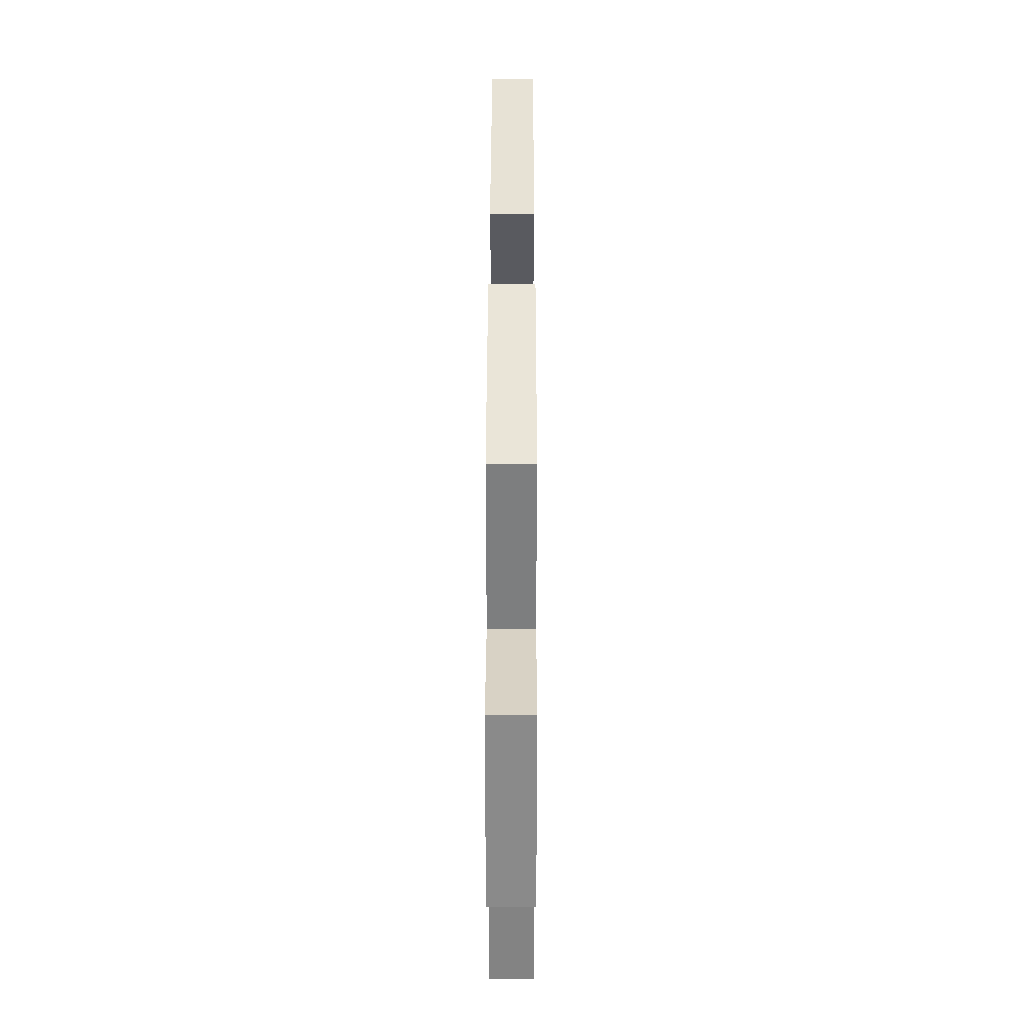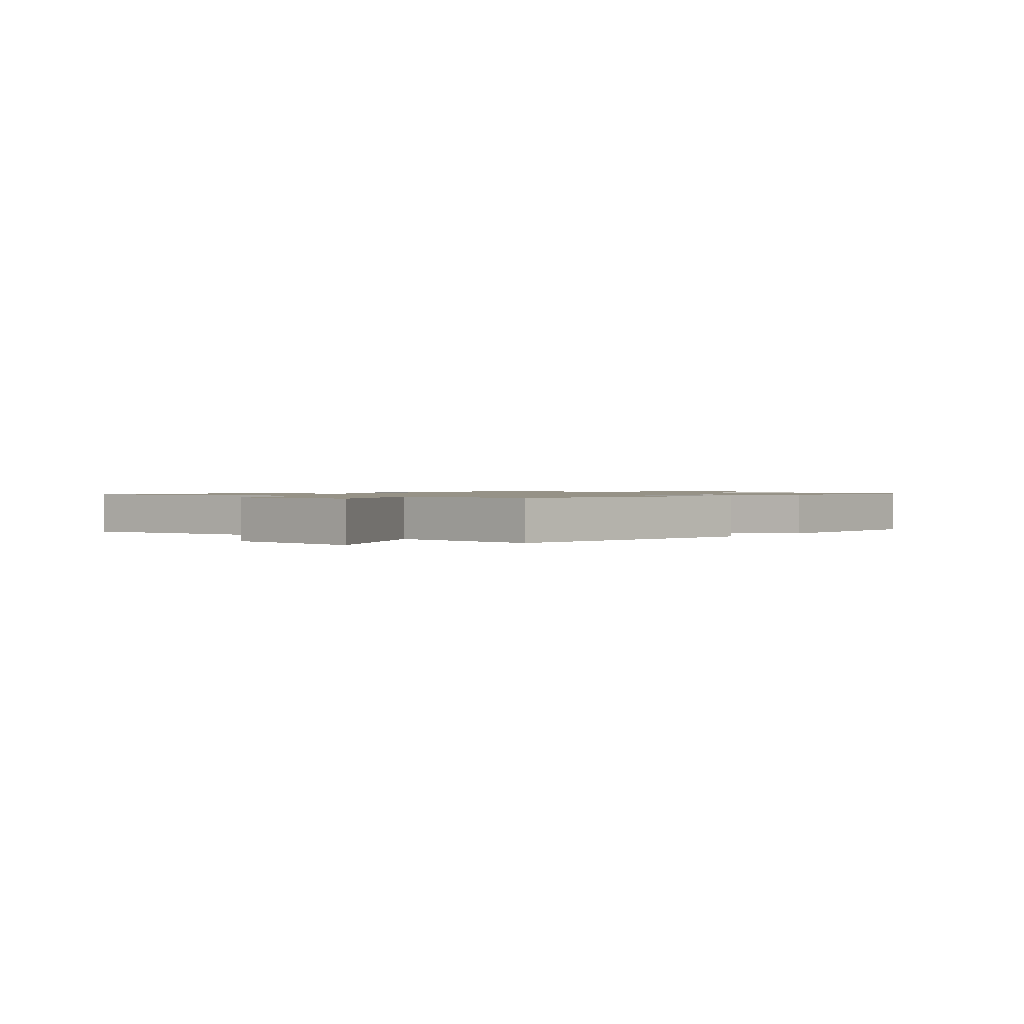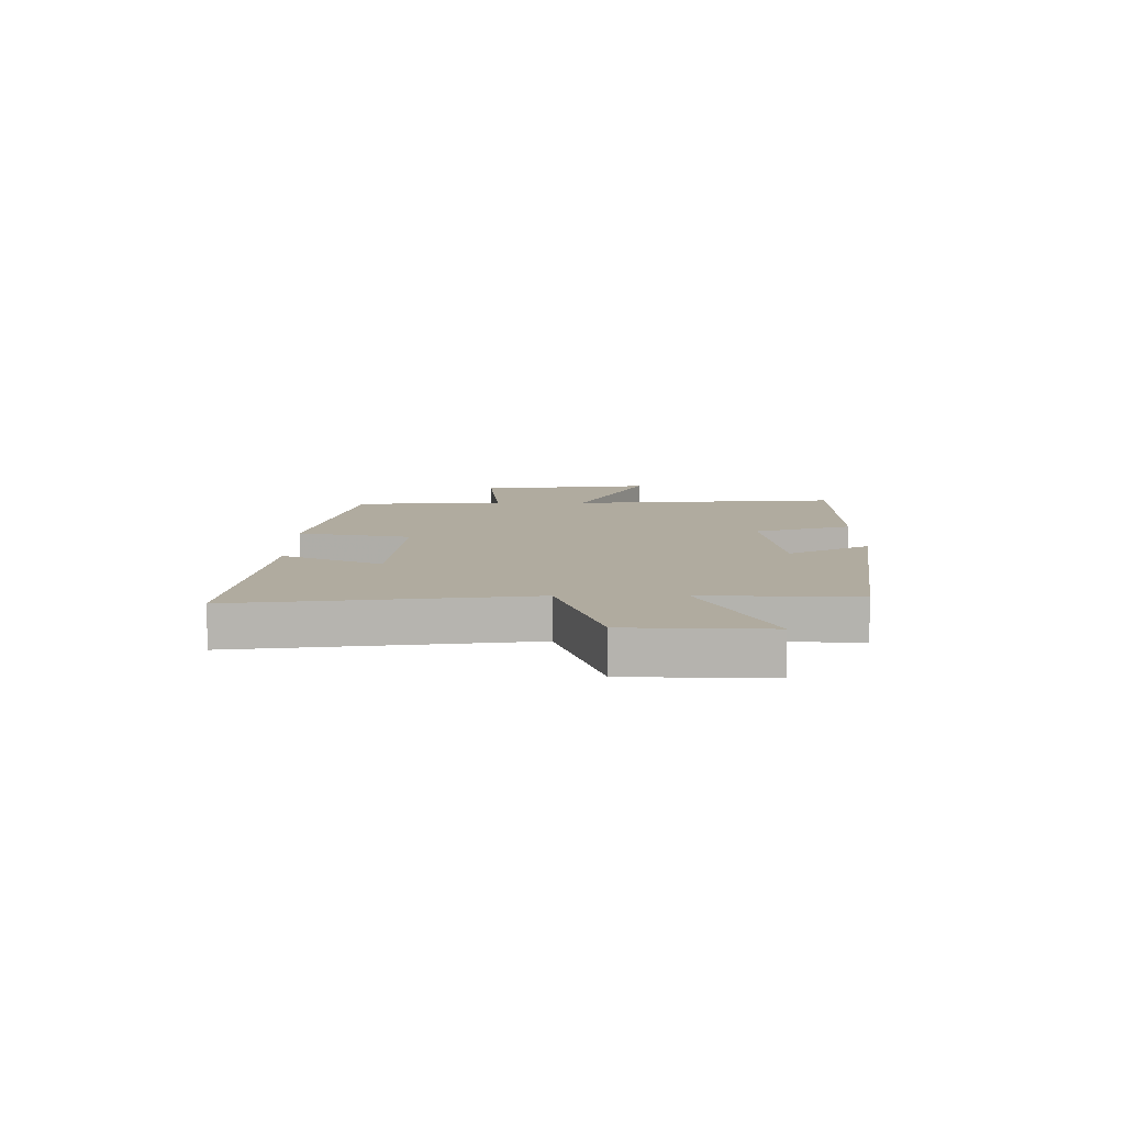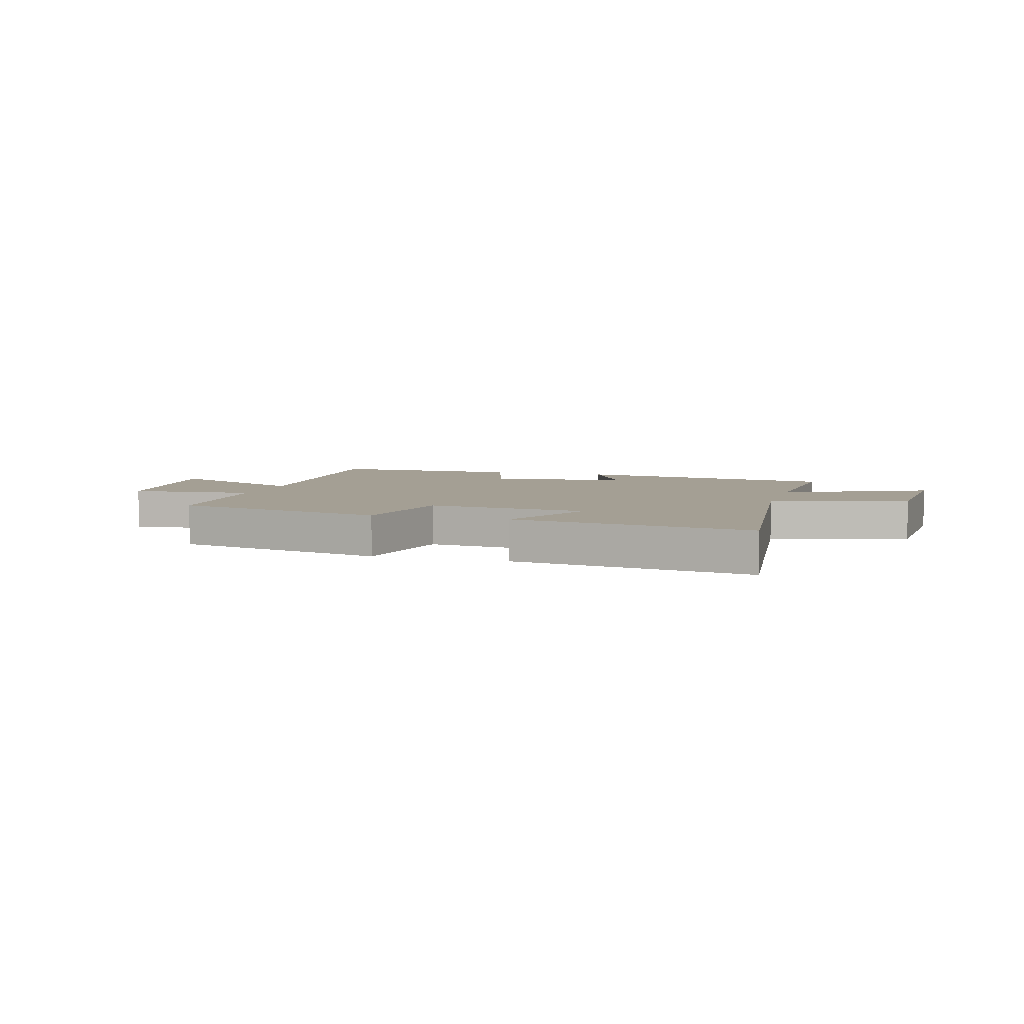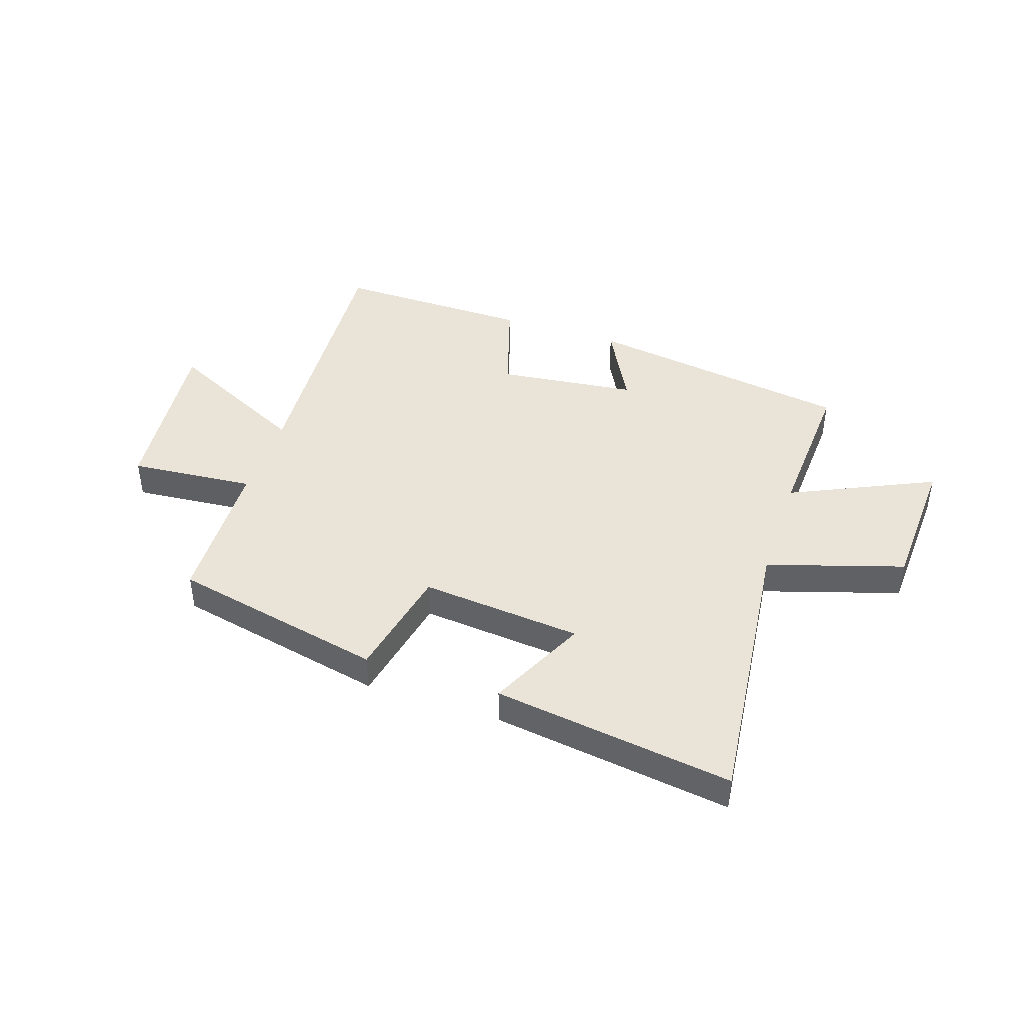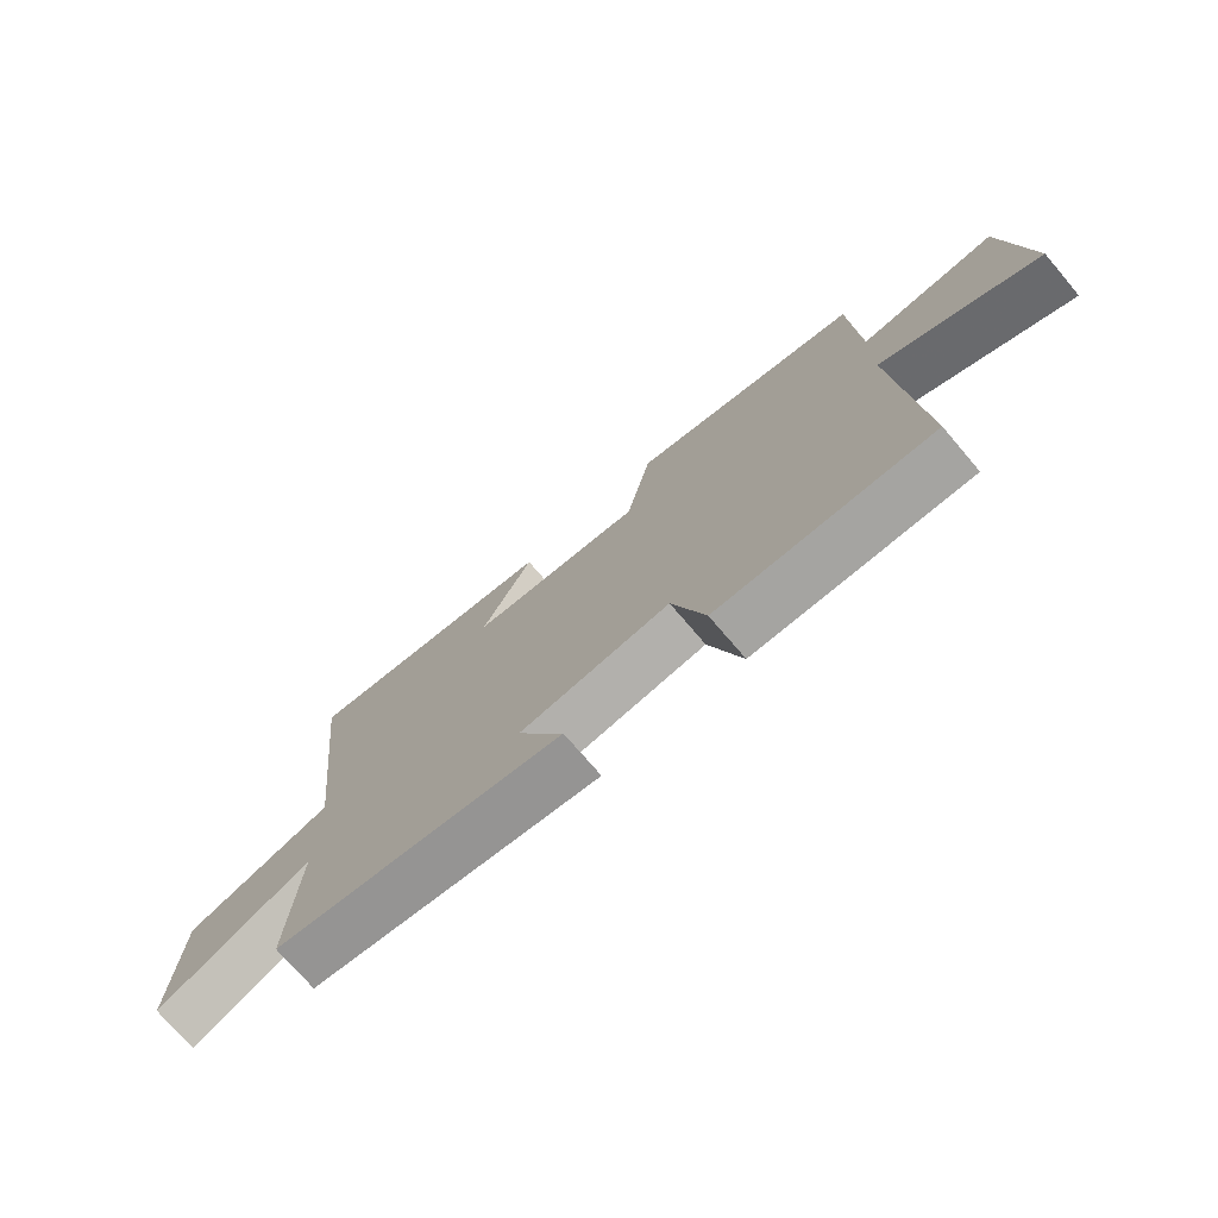
<metadata>
{"format":"obj","ext":"obj","renderer":"f3d","projection":"perspective","resolution":1024,"background":"white","views":[{"elev":32.8,"azim":-89.9,"up":"+Z"},{"elev":1.1,"azim":129.9,"up":"+Y"},{"elev":9.7,"azim":89.5,"up":"+Y"},{"elev":5.5,"azim":16.4,"up":"+Y"},{"elev":43.4,"azim":18.6,"up":"+Y"},{"elev":-73.8,"azim":-139.5,"up":"+Z"}]}
</metadata>
<code>
v 0.514 0.07 -0.43
v 0.04 0.07 -0.5
v 0.116 0.07 -0.356
v -0.13 0.07 -0.326
v -0.184 0.07 -0.5
v -0.533 0.07 -0.503
v -0.5 0.07 -0.017
v -0.756 0.07 -0.141
v -0.722 0.07 0.171
v -0.5 0.07 0.151
v -0.49 0.07 0.42
v -0.111 0.07 0.5
v -0.07 0.07 0.299
v 0.216 0.07 0.325
v 0.133 0.07 0.5
v 0.558 0.07 0.558
v 0.5 0.07 0.047
v 0.741 0.07 -0.029
v 0.753 0.07 -0.277
v 0.5 0.07 -0.159
v 0.514 0 -0.43
v 0.04 0 -0.5
v 0.116 0 -0.356
v -0.13 0 -0.326
v -0.184 0 -0.5
v -0.533 0 -0.503
v -0.5 0 -0.017
v -0.756 0 -0.141
v -0.722 0 0.171
v -0.5 0 0.151
v -0.49 0 0.42
v -0.111 0 0.5
v -0.07 0 0.299
v 0.216 0 0.325
v 0.133 0 0.5
v 0.558 0 0.558
v 0.5 0 0.047
v 0.741 0 -0.029
v 0.753 0 -0.277
v 0.5 0 -0.159
f 17 18 19 20
f 14 15 16 17
f 13 14 17 20
f 10 11 12 13
f 10 13 20 1
f 7 8 9 10
f 4 5 6 7
f 3 4 7 10
f 1 2 3
f 1 3 10
f 40 39 38 37
f 37 36 35 34
f 40 37 34 33
f 33 32 31 30
f 21 40 33 30
f 30 29 28 27
f 27 26 25 24
f 30 27 24 23
f 23 22 21
f 30 23 21
f 1 21 22 2
f 2 22 23 3
f 3 23 24 4
f 4 24 25 5
f 5 25 26 6
f 6 26 27 7
f 7 27 28 8
f 8 28 29 9
f 9 29 30 10
f 10 30 31 11
f 11 31 32 12
f 12 32 33 13
f 13 33 34 14
f 14 34 35 15
f 15 35 36 16
f 16 36 37 17
f 17 37 38 18
f 18 38 39 19
f 19 39 40 20
f 20 40 21 1

</code>
